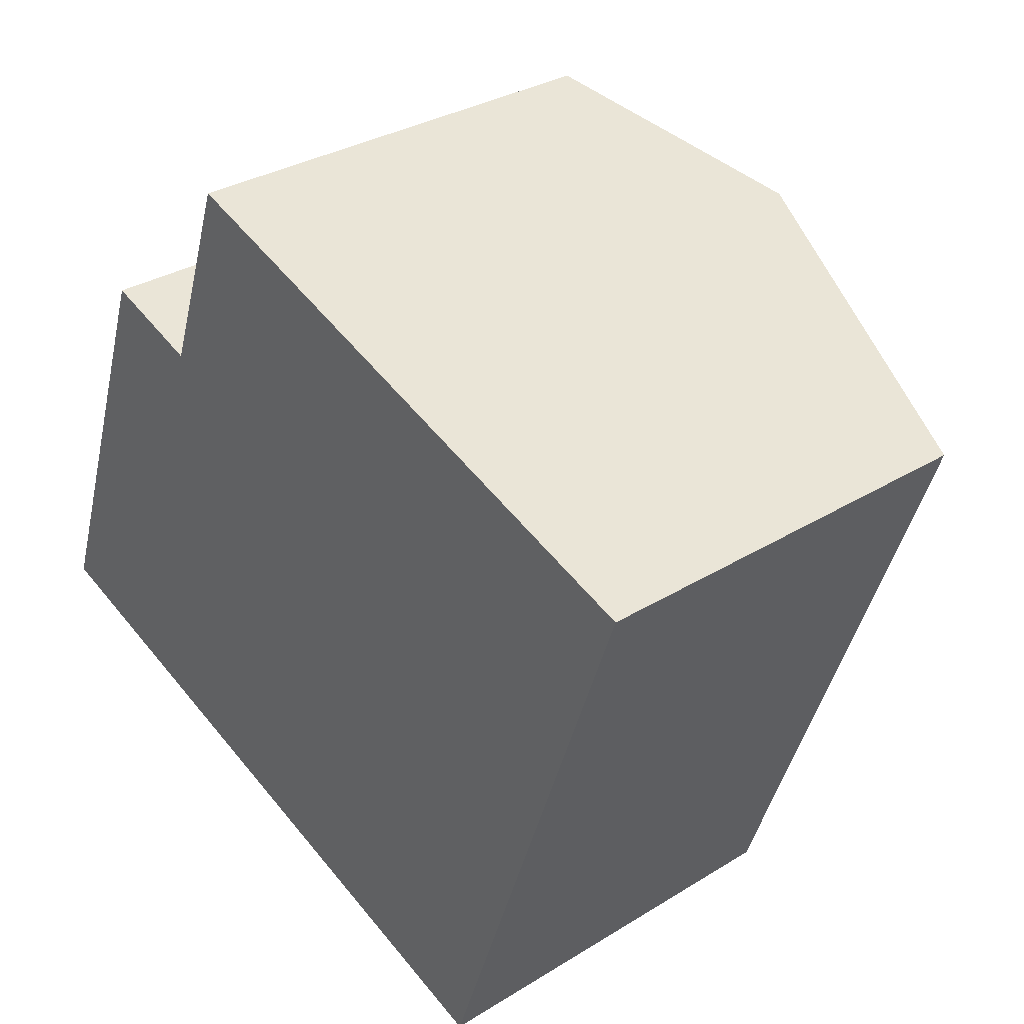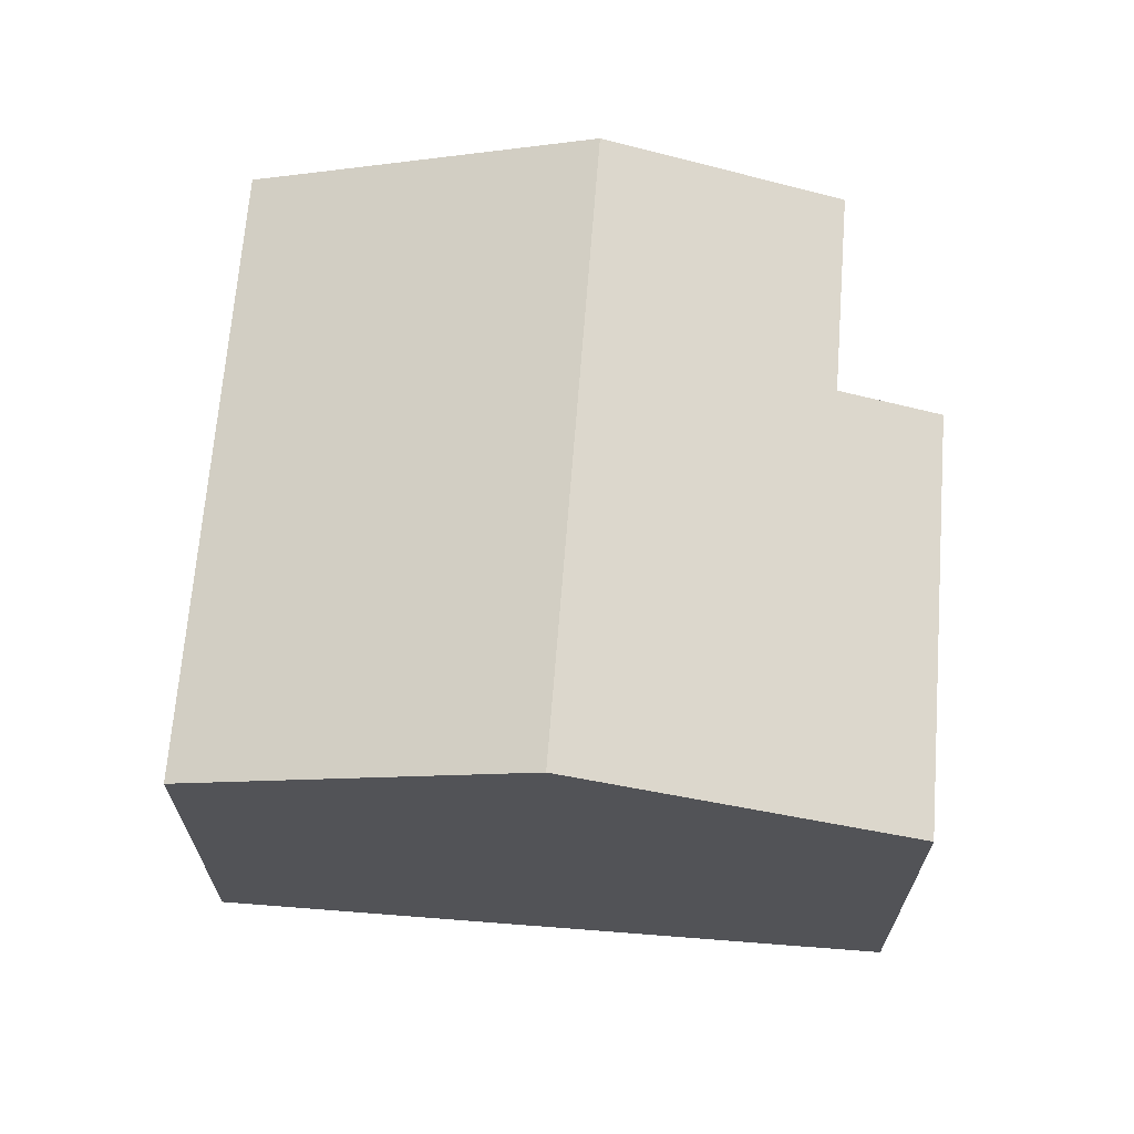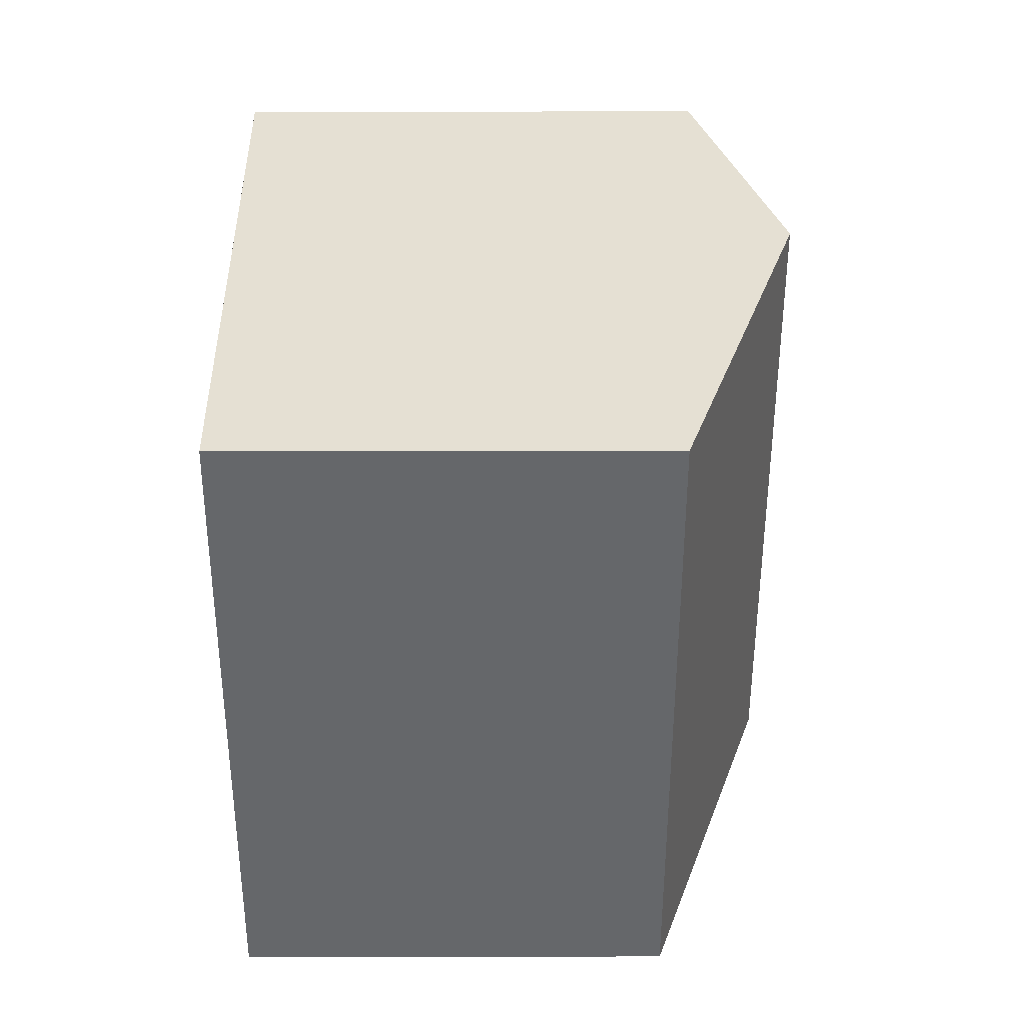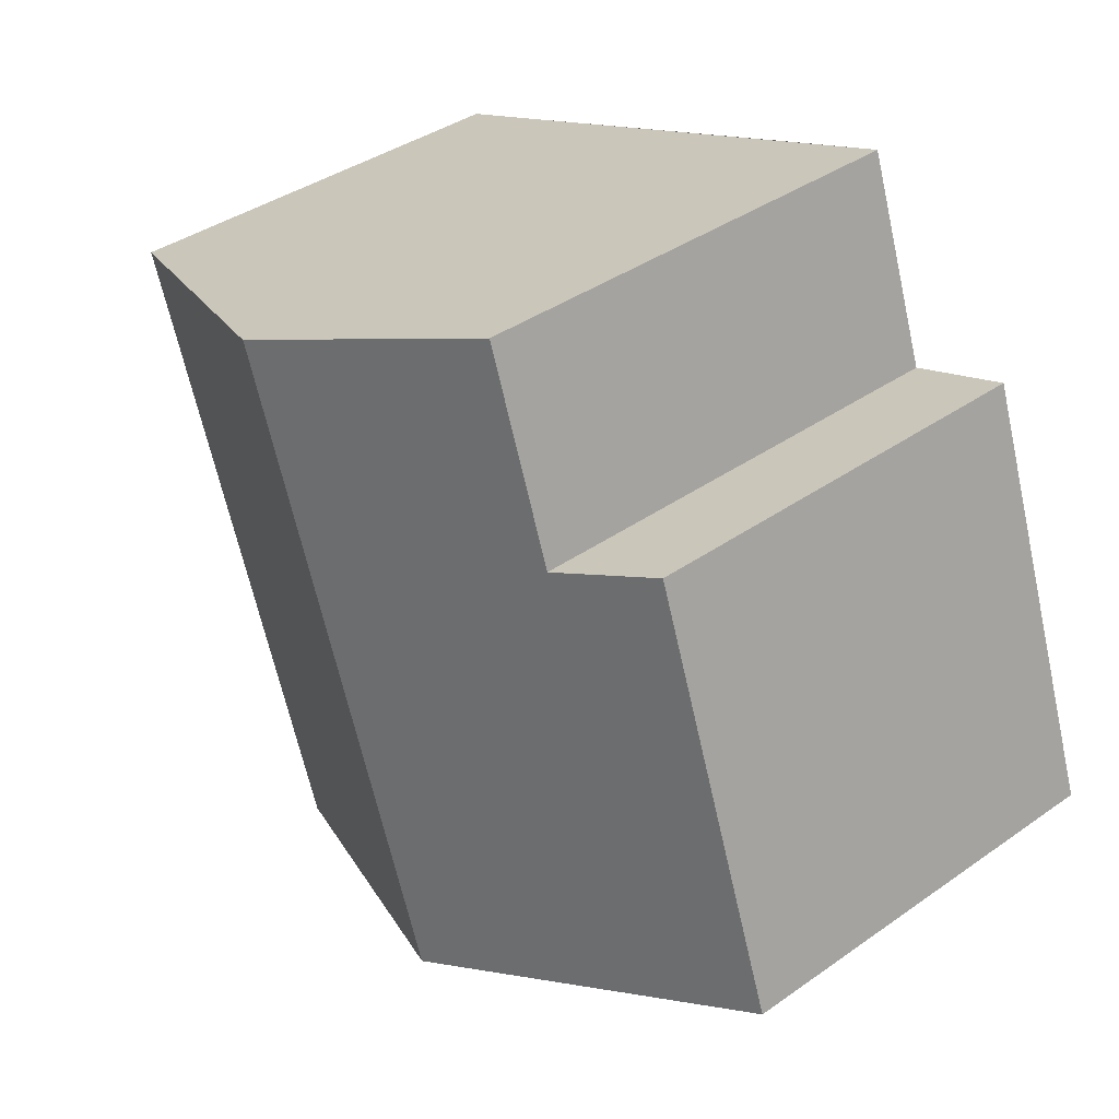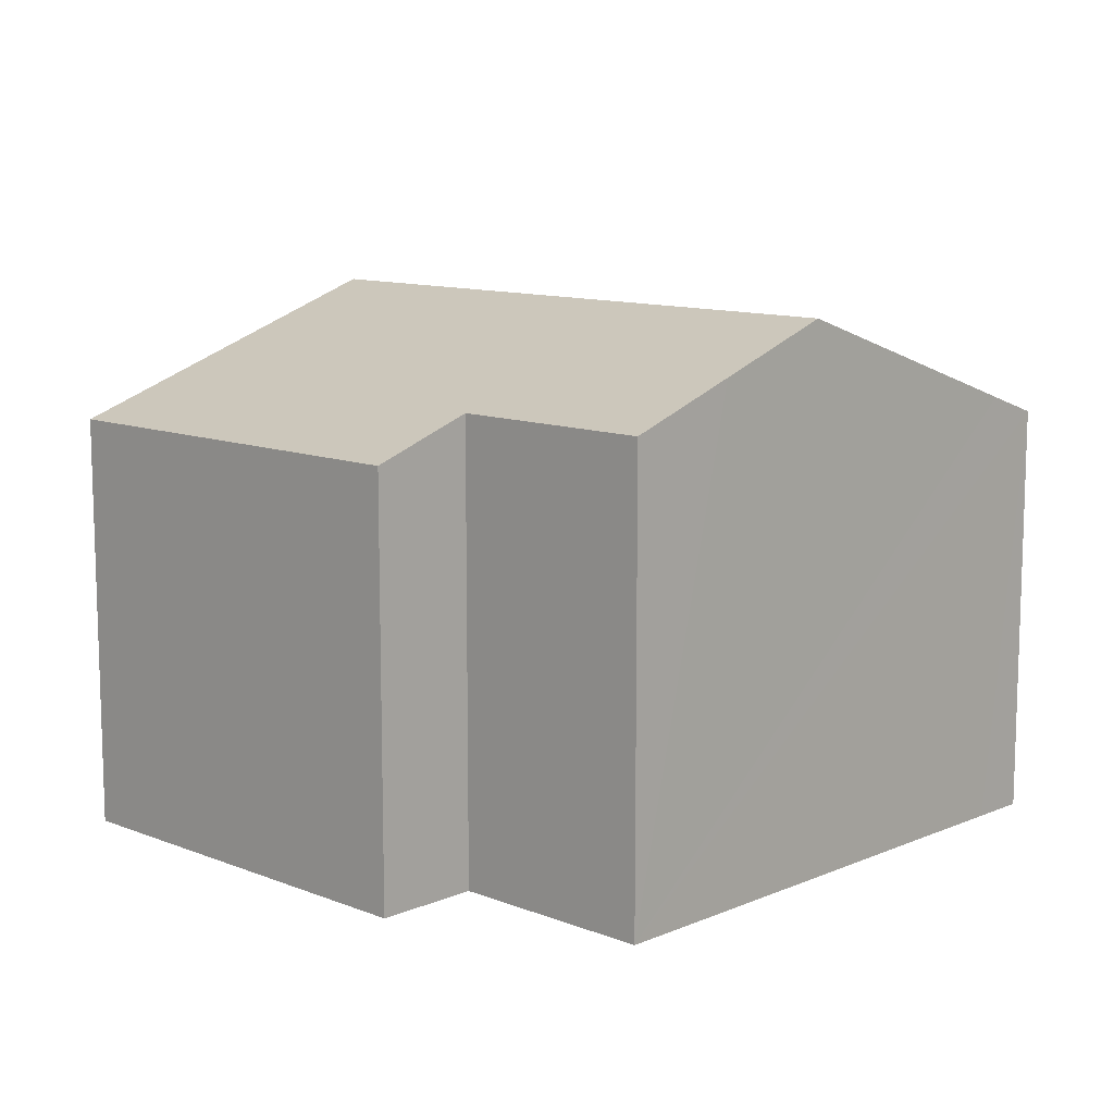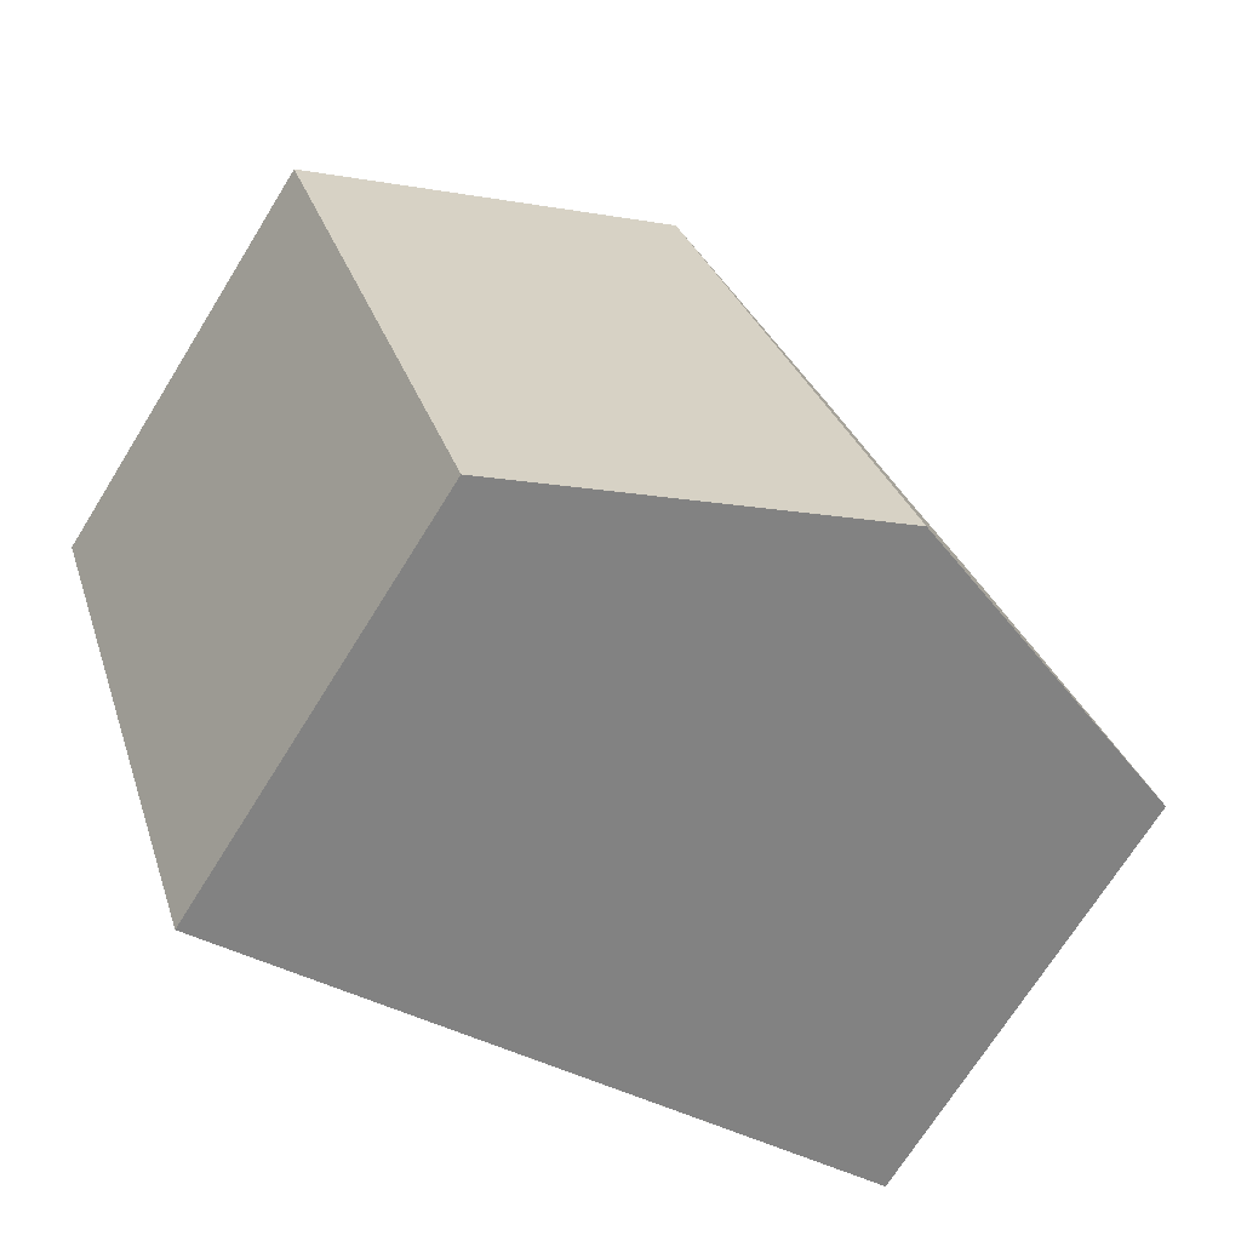
<metadata>
{"format":"obj","ext":"obj","renderer":"f3d","projection":"perspective","resolution":1024,"background":"white","views":[{"elev":31.6,"azim":48.8,"up":"+Z"},{"elev":67.5,"azim":-156.3,"up":"+Y"},{"elev":18.8,"azim":89.7,"up":"+Z"},{"elev":38.7,"azim":-131.5,"up":"+Z"},{"elev":11.1,"azim":-26.7,"up":"+Y"},{"elev":-71.2,"azim":148.1,"up":"+Z"}]}
</metadata>
<code>
v  7.35 8.582 9.237
v  4.215 7.888 6.445
v  5.424 7.888 9.909
v  9.429 9.332 8.506
v  5.76 9.332 -2.009
v  0 7.257 4.444e-16
v  2.462 7.257 7.057
v  11.52 7.256 -4.018
v  14.22 7.605 6.821
v  15.18 7.257 6.484
v  4.215 -3.946e-16 6.445
v  2.462 -4.321e-16 7.057
v  5.424 -6.068e-16 9.909
v  14.22 -4.177e-16 6.821
v  15.18 -3.97e-16 6.484
v  7.35 -5.656e-16 9.237
v  9.429 -5.208e-16 8.506
v  0 0 0
v  11.52 2.46e-16 -4.018
v  5.76 1.23e-16 -2.009
g defaultobject
f 1 2 3
f 2 1 4
f 2 4 5
f 2 5 6
f 6 7 2
f 8 9 10
f 9 8 4
f 4 8 5
f 7 11 2
f 11 7 12
f 13 1 3
f 1 13 4
f 4 13 9
f 9 13 10
f 10 13 14
f 10 14 15
f 14 13 16
f 14 16 17
f 11 3 2
f 3 11 13
f 18 7 6
f 7 18 12
f 15 8 10
f 8 15 19
f 19 5 8
f 5 19 6
f 6 19 20
f 6 20 18
f 18 11 12
f 11 18 14
f 14 18 15
f 15 18 19
f 19 18 20
f 11 16 13
f 16 11 17
f 17 11 14

</code>
